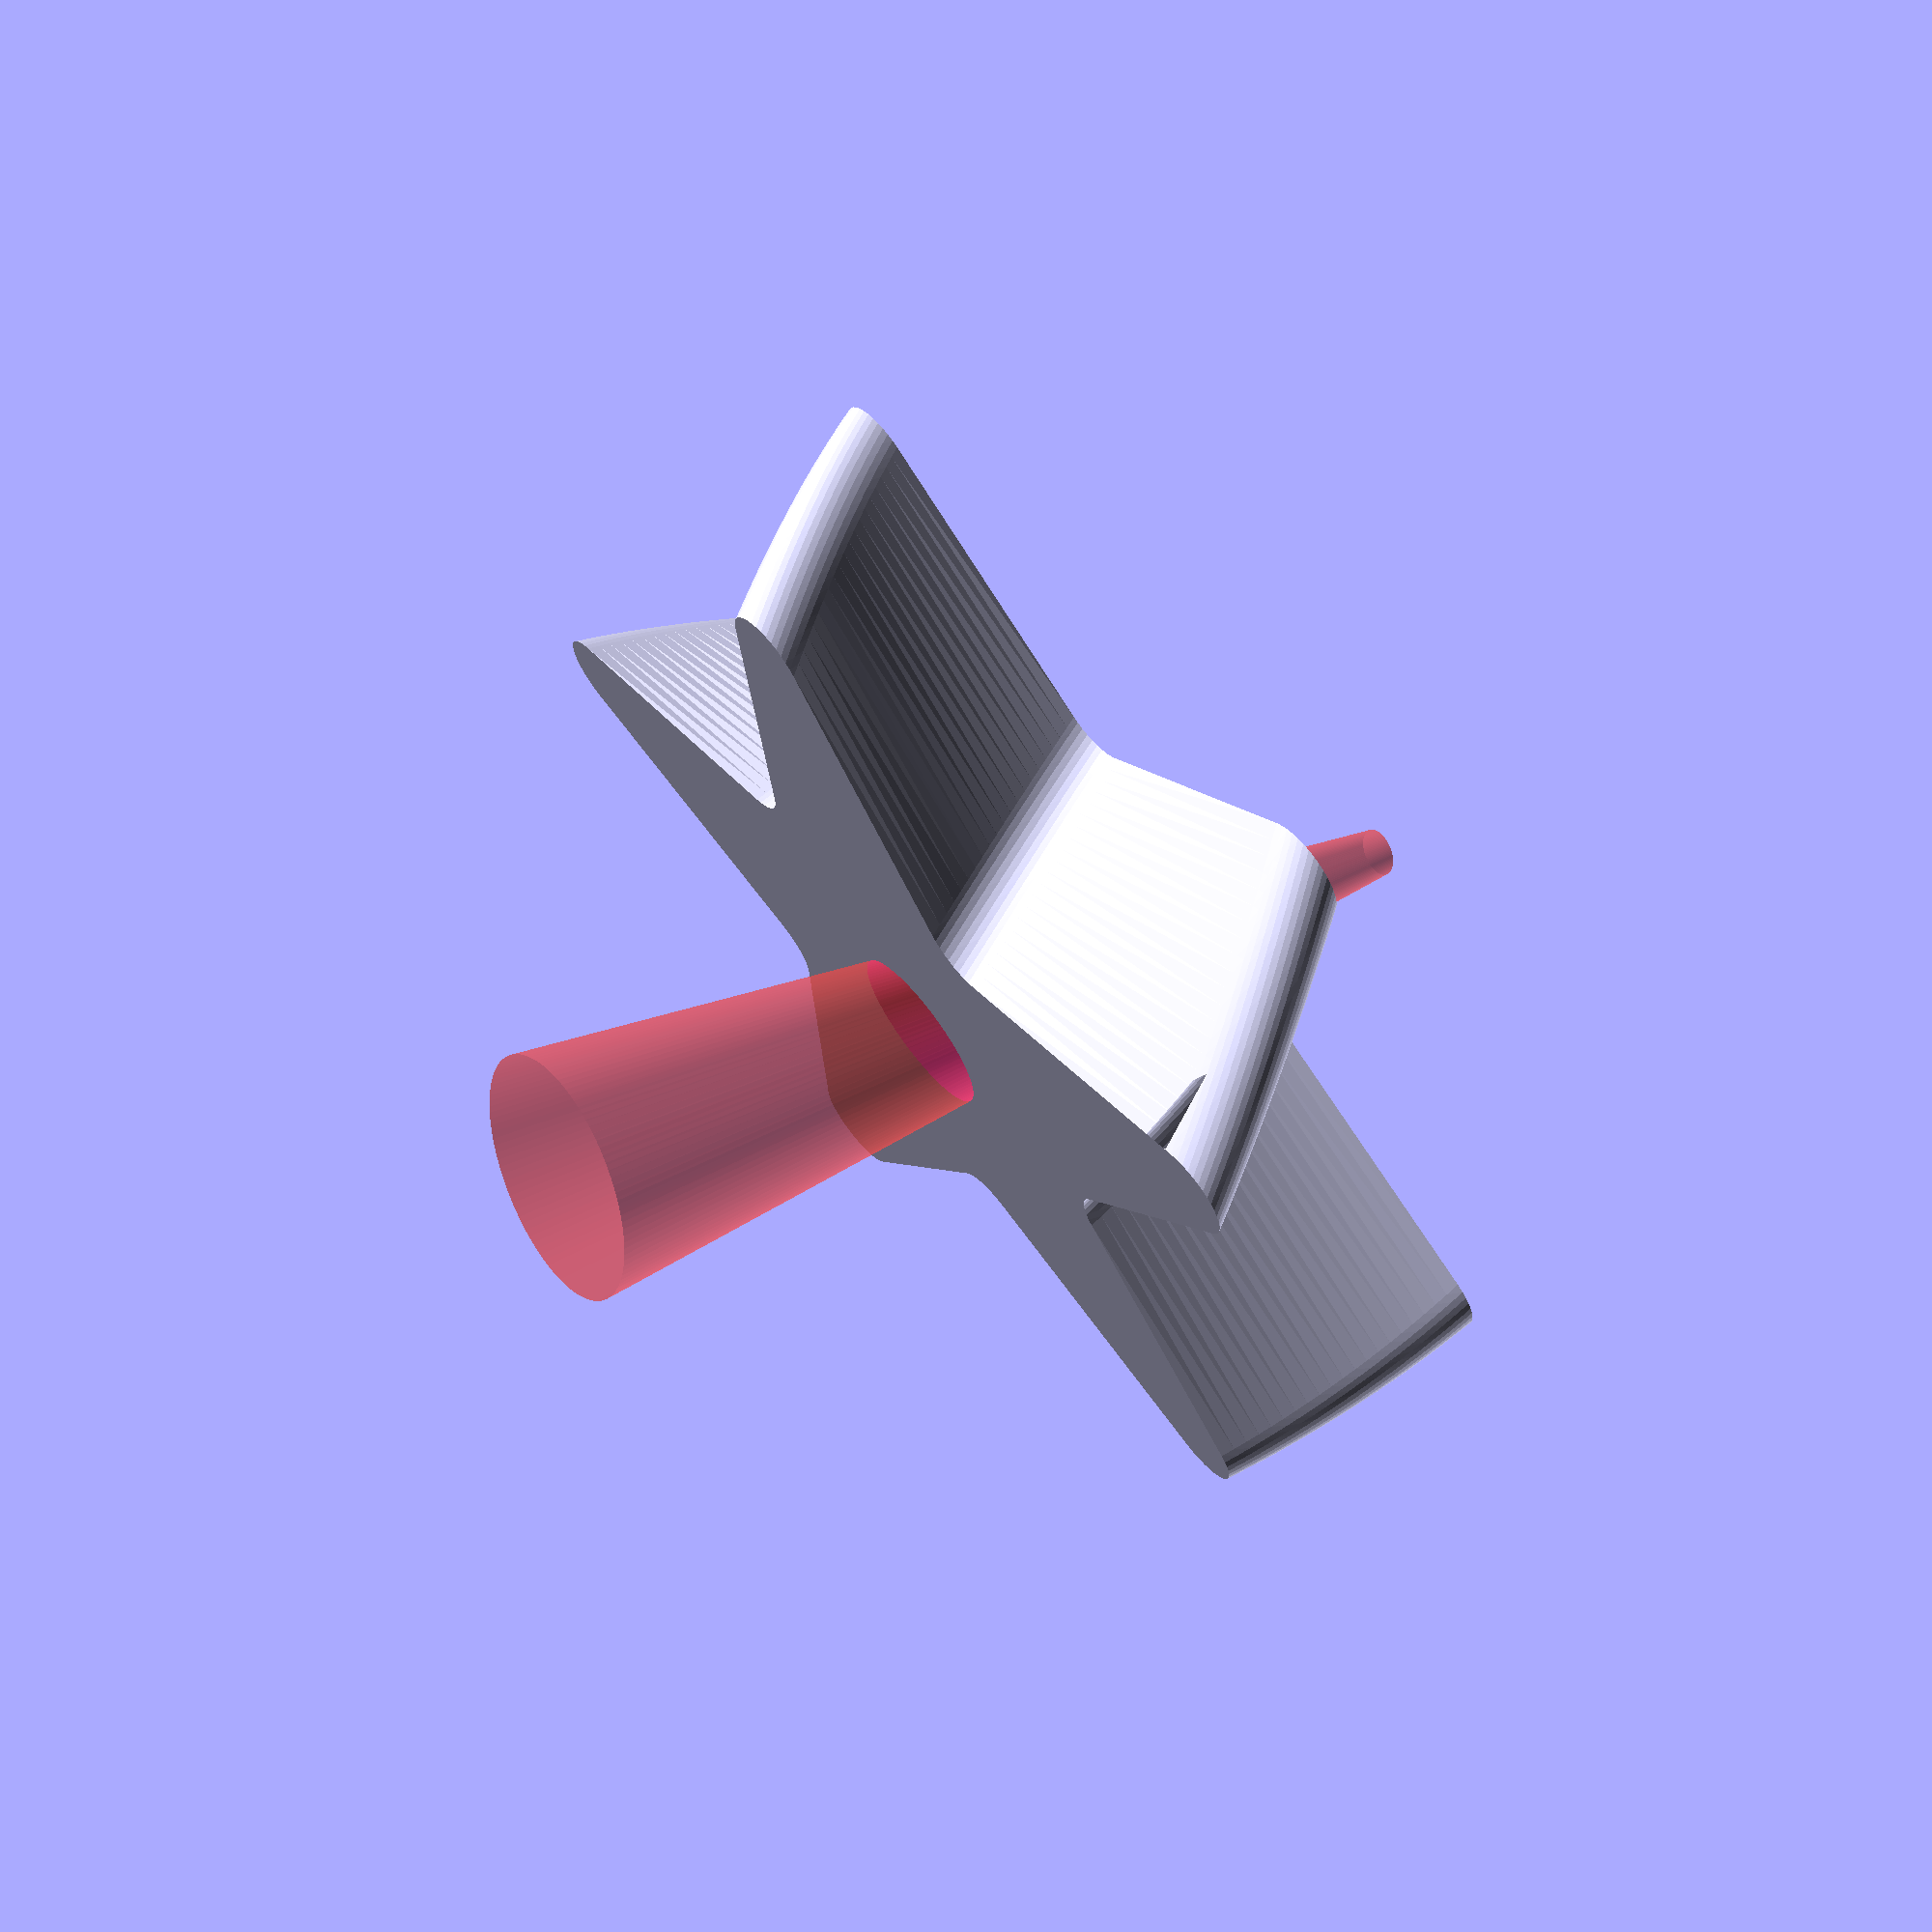
<openscad>
let($fa=2.000000, $fn=0, $fs=0.150000) difference() { linear_extrude(convexity=2, height=5.000000, scale=[1.000000, 1.000000], slices=20, twist=20.000000) offset(r=-1.000000) offset(delta=1.000000) offset(r=1.000000) offset(delta=-1.000000) union() { rotate(a=0.000000) scale(v=[2.000000, 1.000000]) translate(v=[2.000000, 0.000000]) let($fn=3) circle(d=10.000000); rotate(a=72.000000) scale(v=[2.000000, 1.000000]) translate(v=[2.000000, 0.000000]) let($fn=3) circle(d=10.000000); rotate(a=144.000000) scale(v=[2.000000, 1.000000]) translate(v=[2.000000, 0.000000]) let($fn=3) circle(d=10.000000); rotate(a=216.000000) scale(v=[2.000000, 1.000000]) translate(v=[2.000000, 0.000000]) let($fn=3) circle(d=10.000000); rotate(a=288.000000) scale(v=[2.000000, 1.000000]) translate(v=[2.000000, 0.000000]) let($fn=3) circle(d=10.000000); } #rotate(a=[20.000000, 0.000000, 0.000000]) translate(v=[0.000000, 2.000000, -7.000000]) cylinder(d1=1.000000, d2=5.000000, h=20.000000); }
</openscad>
<views>
elev=112.8 azim=334.4 roll=129.1 proj=p view=wireframe
</views>
